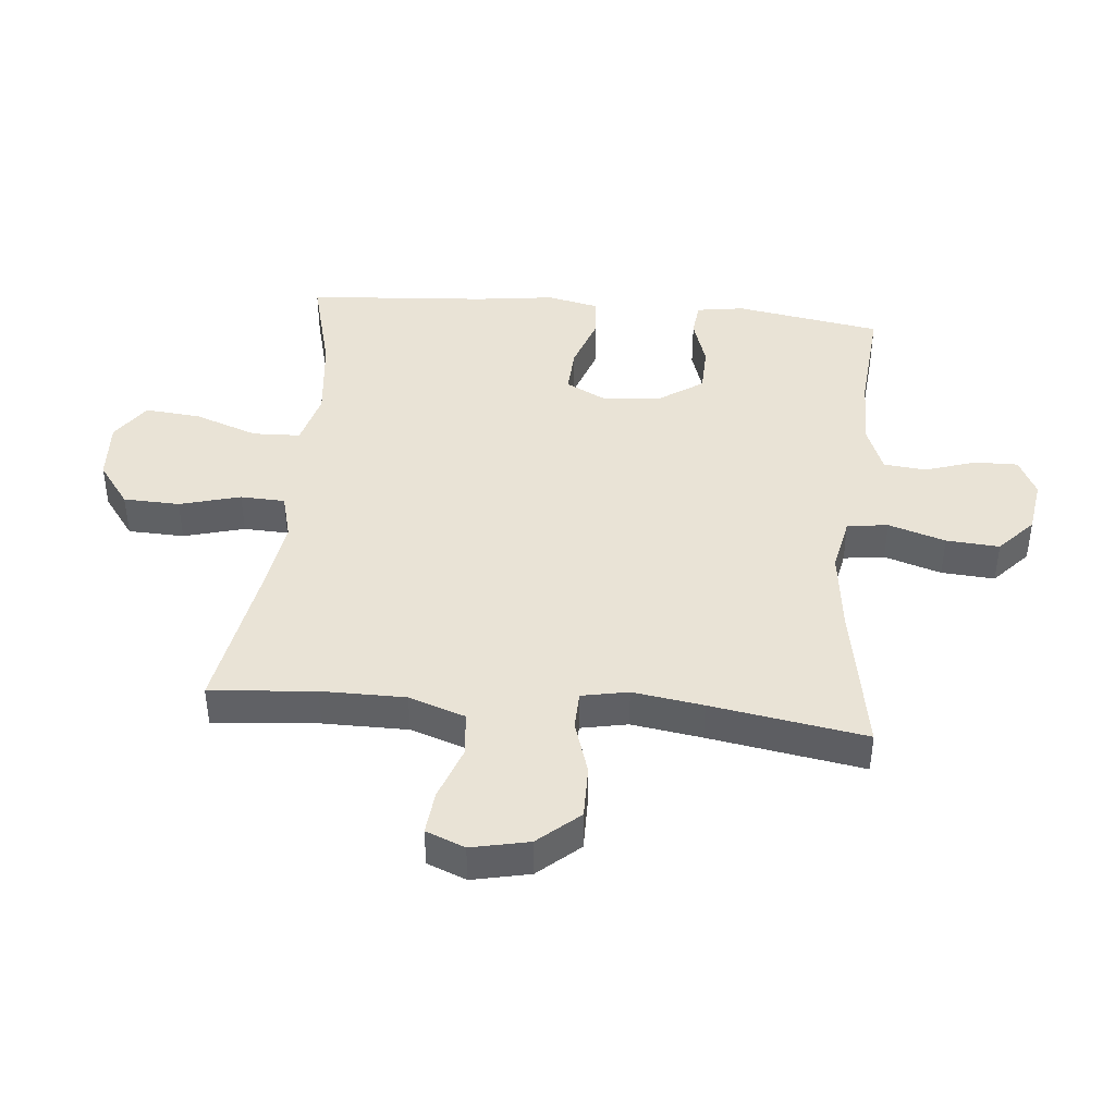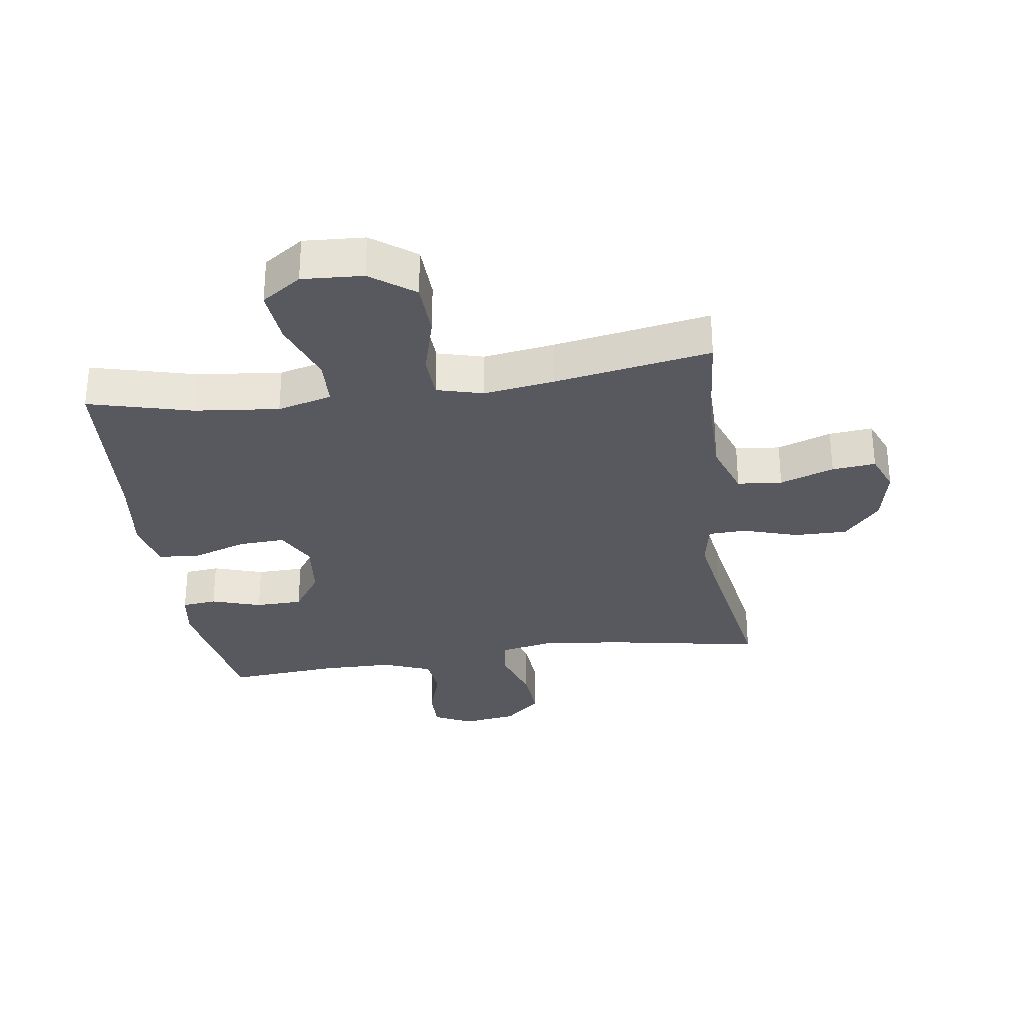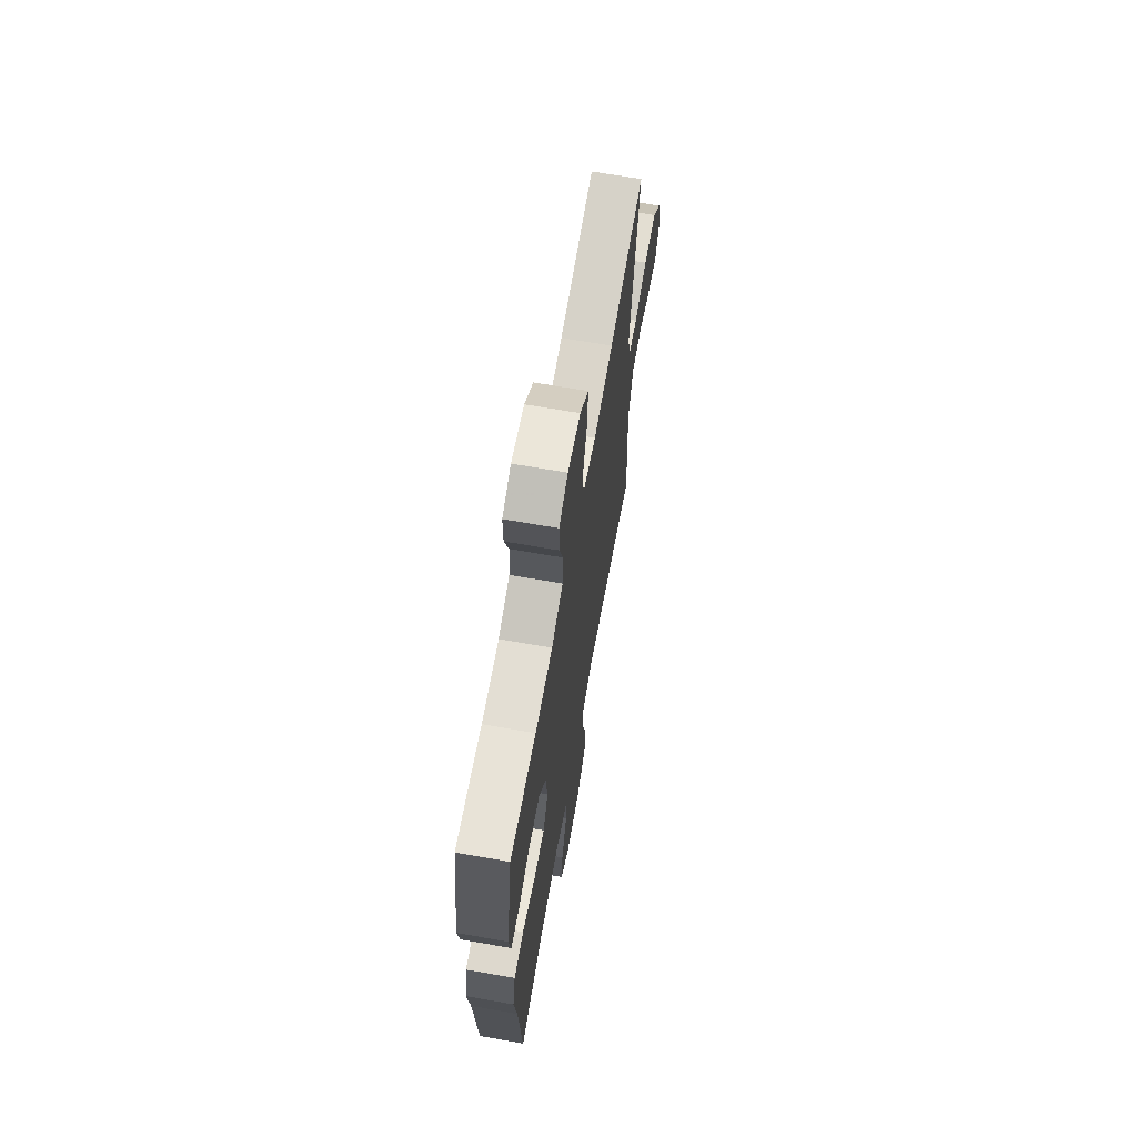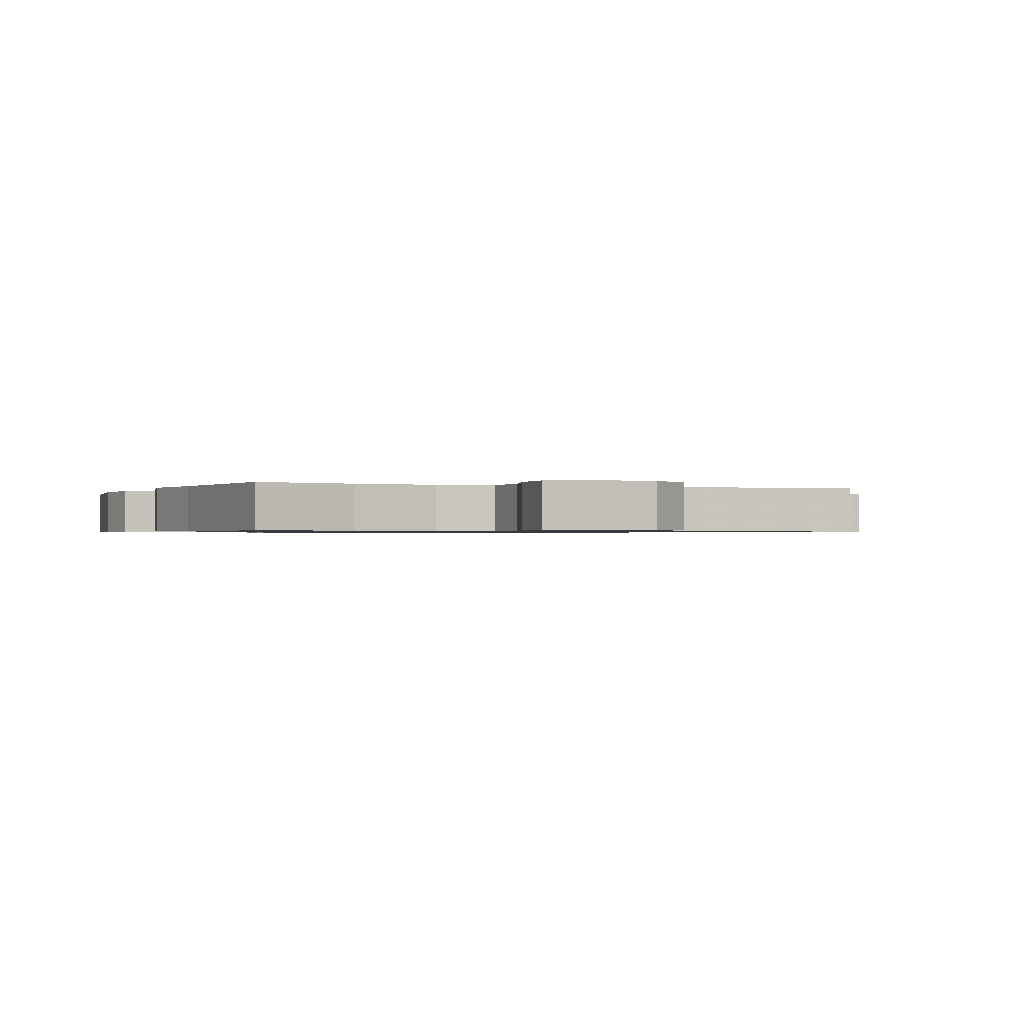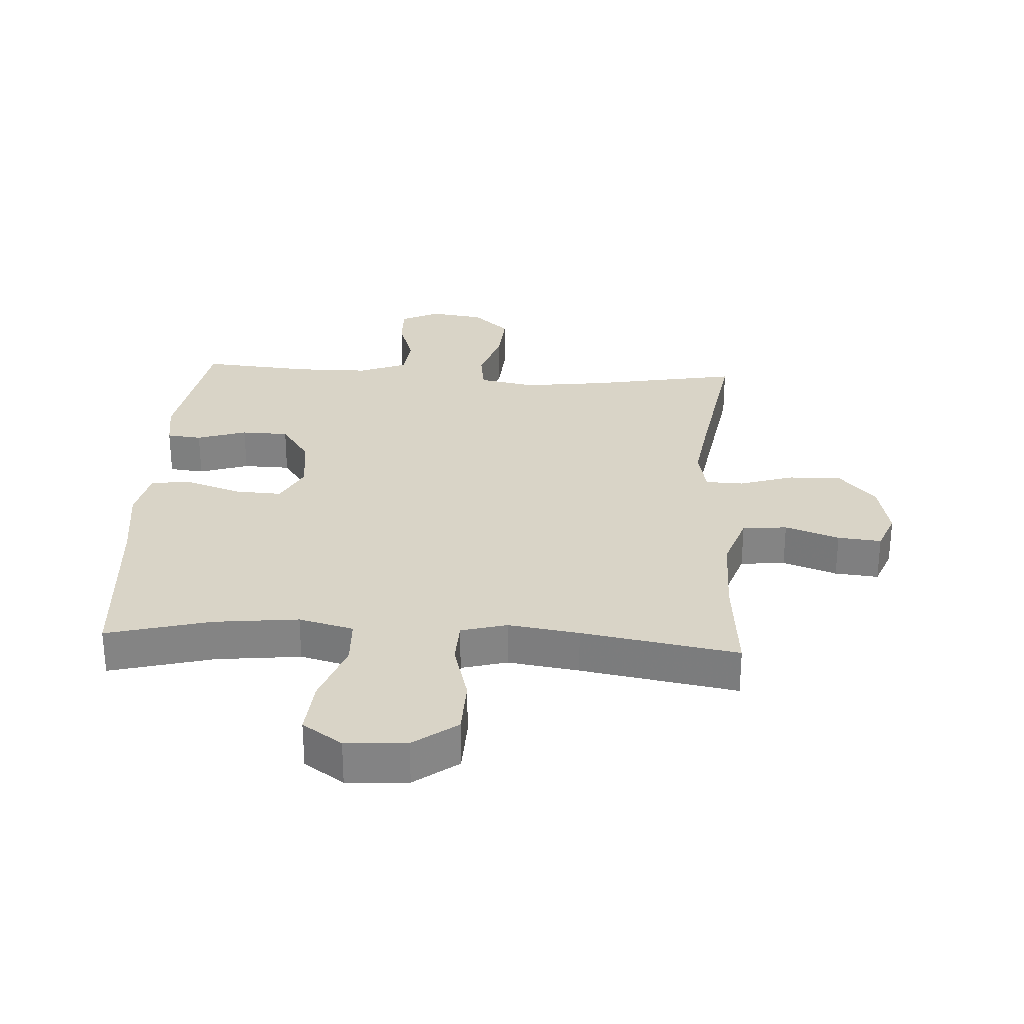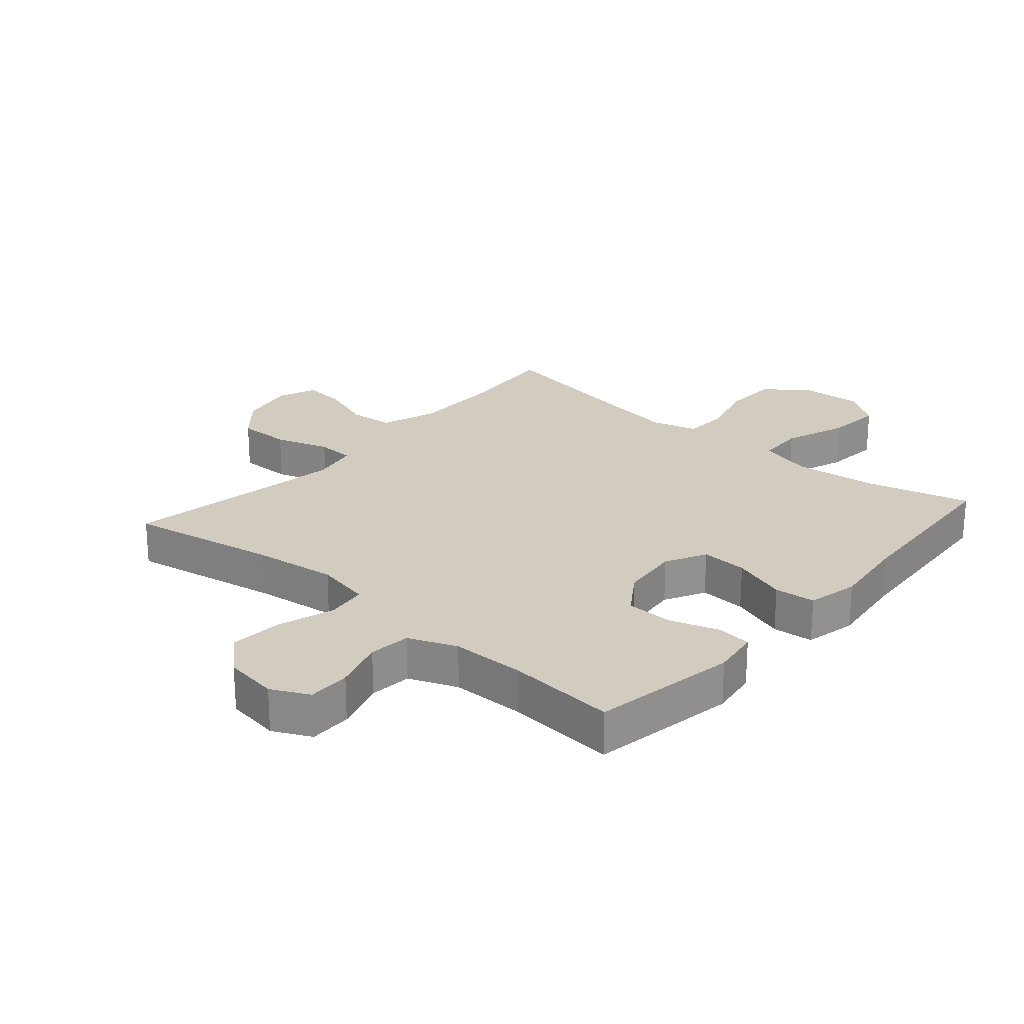
<metadata>
{"format":"obj","ext":"obj","renderer":"f3d","projection":"perspective","resolution":1024,"background":"white","views":[{"elev":42.3,"azim":-84.5,"up":"+Y"},{"elev":-30.3,"azim":-171.7,"up":"+Y"},{"elev":66.8,"azim":100.0,"up":"+Z"},{"elev":-0.7,"azim":156.8,"up":"+Y"},{"elev":28.8,"azim":-176.7,"up":"+Y"},{"elev":23.9,"azim":41.1,"up":"+Y"}]}
</metadata>
<code>
v 0.5 0.07 0.5
v 0.539 0.07 0.264
v 0.527 0.07 0.187
v 0.471 0.07 0.181
v 0.391 0.07 0.207
v 0.315 0.07 0.205
v 0.268 0.07 0.136
v 0.257 0.07 0.04
v 0.291 0.07 -0.026
v 0.366 0.07 -0.022
v 0.455 0.07 0.008
v 0.521 0.07 0.002
v 0.539 0.07 -0.081
v 0.522 0.07 -0.209
v 0.5 0.07 -0.5
v 0.333 0.07 -0.456
v 0.197 0.07 -0.441
v 0.109 0.07 -0.464
v 0.106 0.07 -0.541
v 0.143 0.07 -0.644
v 0.151 0.07 -0.734
v 0.087 0.07 -0.778
v -0.011 0.07 -0.772
v -0.081 0.07 -0.72
v -0.084 0.07 -0.629
v -0.057 0.07 -0.531
v -0.06 0.07 -0.459
v -0.134 0.07 -0.439
v -0.248 0.07 -0.456
v -0.5 0.07 -0.5
v -0.485 0.07 -0.33
v -0.485 0.07 -0.194
v -0.516 0.07 -0.103
v -0.588 0.07 -0.096
v -0.675 0.07 -0.127
v -0.745 0.07 -0.134
v -0.77 0.07 -0.071
v -0.75 0.07 0.022
v -0.692 0.07 0.088
v -0.606 0.07 0.087
v -0.518 0.07 0.059
v -0.457 0.07 0.061
v -0.442 0.07 0.136
v -0.459 0.07 0.25
v -0.5 0.07 0.5
v -0.258 0.07 0.456
v -0.124 0.07 0.439
v -0.034 0.07 0.457
v -0.025 0.07 0.523
v -0.054 0.07 0.615
v -0.06 0.07 0.701
v -0.001 0.07 0.755
v 0.087 0.07 0.768
v 0.148 0.07 0.738
v 0.147 0.07 0.669
v 0.12 0.07 0.585
v 0.127 0.07 0.517
v 0.205 0.07 0.486
v 0.323 0.07 0.485
v 0.5 0 0.5
v 0.539 0 0.264
v 0.527 0 0.187
v 0.471 0 0.181
v 0.391 0 0.207
v 0.315 0 0.205
v 0.268 0 0.136
v 0.257 0 0.04
v 0.291 0 -0.026
v 0.366 0 -0.022
v 0.455 0 0.008
v 0.521 0 0.002
v 0.539 0 -0.081
v 0.522 0 -0.209
v 0.5 0 -0.5
v 0.333 0 -0.456
v 0.197 0 -0.441
v 0.109 0 -0.464
v 0.106 0 -0.541
v 0.143 0 -0.644
v 0.151 0 -0.734
v 0.087 0 -0.778
v -0.011 0 -0.772
v -0.081 0 -0.72
v -0.084 0 -0.629
v -0.057 0 -0.531
v -0.06 0 -0.459
v -0.134 0 -0.439
v -0.248 0 -0.456
v -0.5 0 -0.5
v -0.485 0 -0.33
v -0.485 0 -0.194
v -0.516 0 -0.103
v -0.588 0 -0.096
v -0.675 0 -0.127
v -0.745 0 -0.134
v -0.77 0 -0.071
v -0.75 0 0.022
v -0.692 0 0.088
v -0.606 0 0.087
v -0.518 0 0.059
v -0.457 0 0.061
v -0.442 0 0.136
v -0.459 0 0.25
v -0.5 0 0.5
v -0.258 0 0.456
v -0.124 0 0.439
v -0.034 0 0.457
v -0.025 0 0.523
v -0.054 0 0.615
v -0.06 0 0.701
v -0.001 0 0.755
v 0.087 0 0.768
v 0.148 0 0.738
v 0.147 0 0.669
v 0.12 0 0.585
v 0.127 0 0.517
v 0.205 0 0.486
v 0.323 0 0.485
f 53 54 55 56
f 53 56 57
f 52 53 57
f 49 50 51 52
f 49 52 57
f 48 49 57 58
f 44 45 46
f 43 44 46 47
f 42 43 47 48
f 38 39 40 41
f 38 41 42
f 37 38 42
f 34 35 36 37
f 33 34 37 42
f 32 33 42 48
f 29 30 31
f 28 29 31 32
f 27 28 32 48
f 23 24 25 26
f 19 20 21 22
f 18 19 22 23
f 14 15 16
f 14 16 17
f 13 14 17 18
f 10 11 12 13
f 9 10 13 18
f 2 3 4 5
f 59 1 2 5
f 59 5 6
f 58 59 6 7
f 48 58 7 8
f 18 23 26 27
f 18 27 48
f 8 9 18 48
f 115 114 113 112
f 116 115 112
f 116 112 111
f 111 110 109 108
f 116 111 108
f 117 116 108 107
f 105 104 103
f 106 105 103 102
f 107 106 102 101
f 100 99 98 97
f 101 100 97
f 101 97 96
f 96 95 94 93
f 101 96 93 92
f 107 101 92 91
f 90 89 88
f 91 90 88 87
f 107 91 87 86
f 85 84 83 82
f 81 80 79 78
f 82 81 78 77
f 75 74 73
f 76 75 73
f 77 76 73 72
f 72 71 70 69
f 77 72 69 68
f 64 63 62 61
f 64 61 60 118
f 65 64 118
f 66 65 118 117
f 67 66 117 107
f 86 85 82 77
f 107 86 77
f 107 77 68 67
f 1 60 61 2
f 2 61 62 3
f 3 62 63 4
f 4 63 64 5
f 5 64 65 6
f 6 65 66 7
f 7 66 67 8
f 8 67 68 9
f 9 68 69 10
f 10 69 70 11
f 11 70 71 12
f 12 71 72 13
f 13 72 73 14
f 14 73 74 15
f 15 74 75 16
f 16 75 76 17
f 17 76 77 18
f 18 77 78 19
f 19 78 79 20
f 20 79 80 21
f 21 80 81 22
f 22 81 82 23
f 23 82 83 24
f 24 83 84 25
f 25 84 85 26
f 26 85 86 27
f 27 86 87 28
f 28 87 88 29
f 29 88 89 30
f 30 89 90 31
f 31 90 91 32
f 32 91 92 33
f 33 92 93 34
f 34 93 94 35
f 35 94 95 36
f 36 95 96 37
f 37 96 97 38
f 38 97 98 39
f 39 98 99 40
f 40 99 100 41
f 41 100 101 42
f 42 101 102 43
f 43 102 103 44
f 44 103 104 45
f 45 104 105 46
f 46 105 106 47
f 47 106 107 48
f 48 107 108 49
f 49 108 109 50
f 50 109 110 51
f 51 110 111 52
f 52 111 112 53
f 53 112 113 54
f 54 113 114 55
f 55 114 115 56
f 56 115 116 57
f 57 116 117 58
f 58 117 118 59
f 59 118 60 1

</code>
